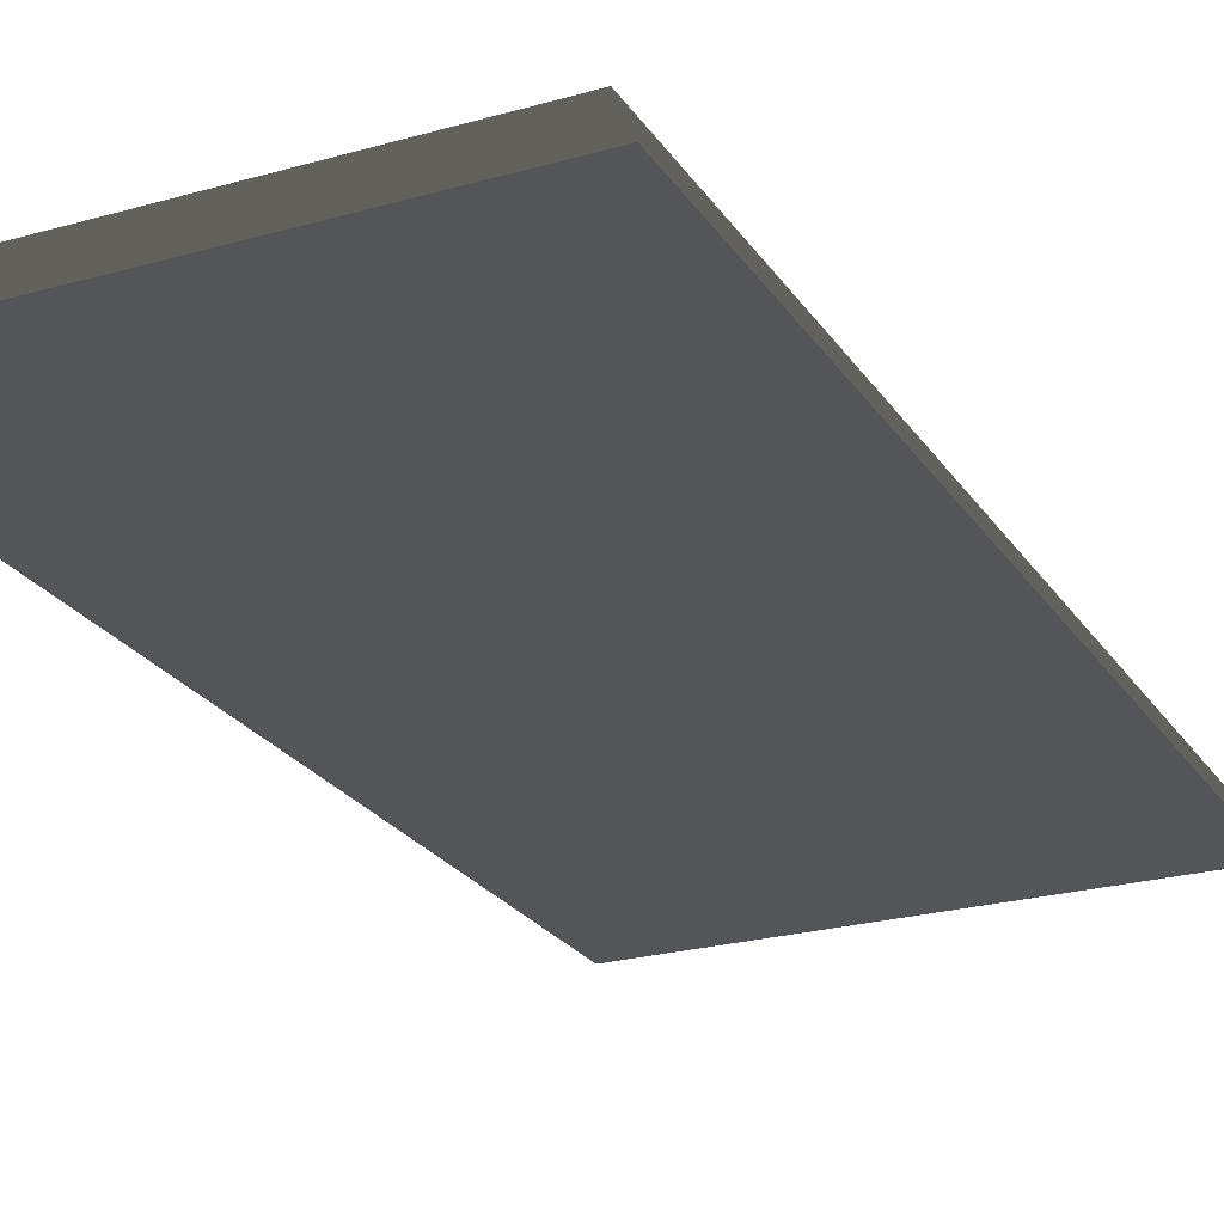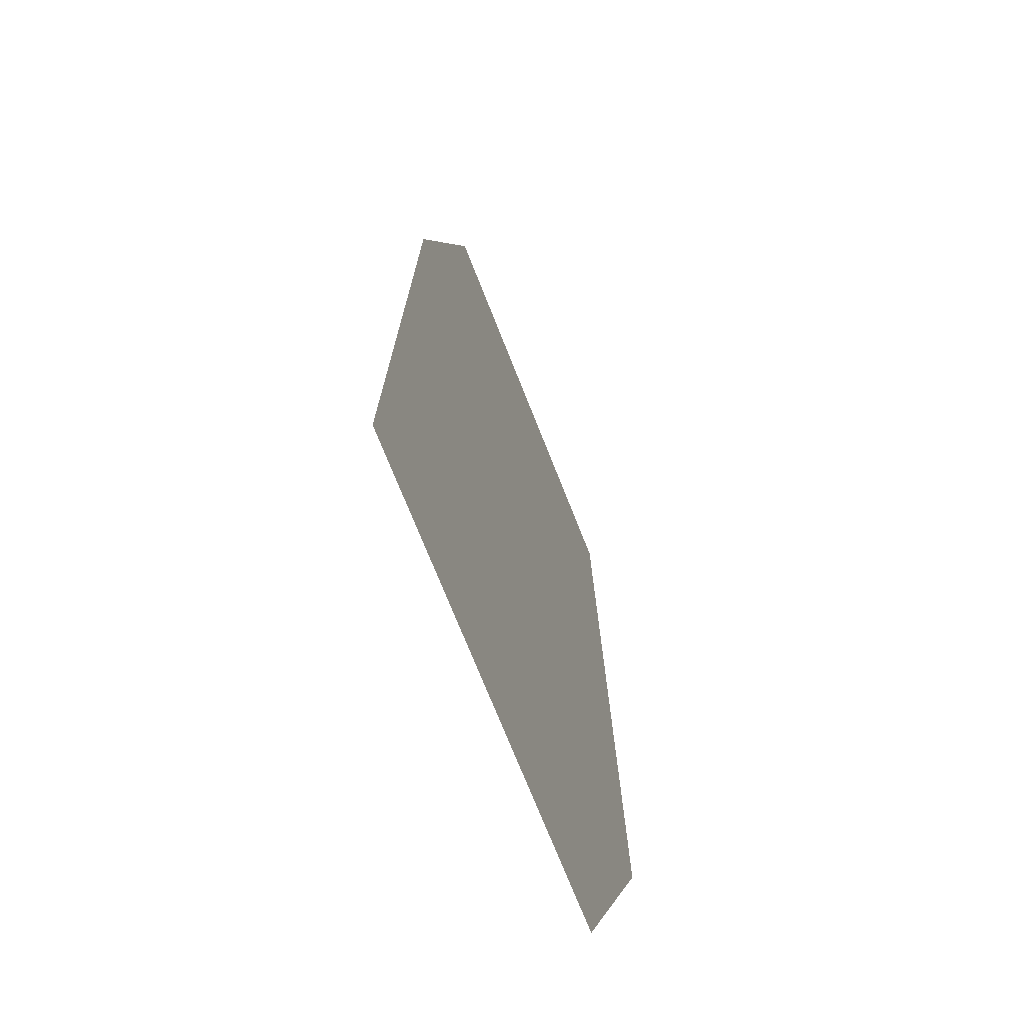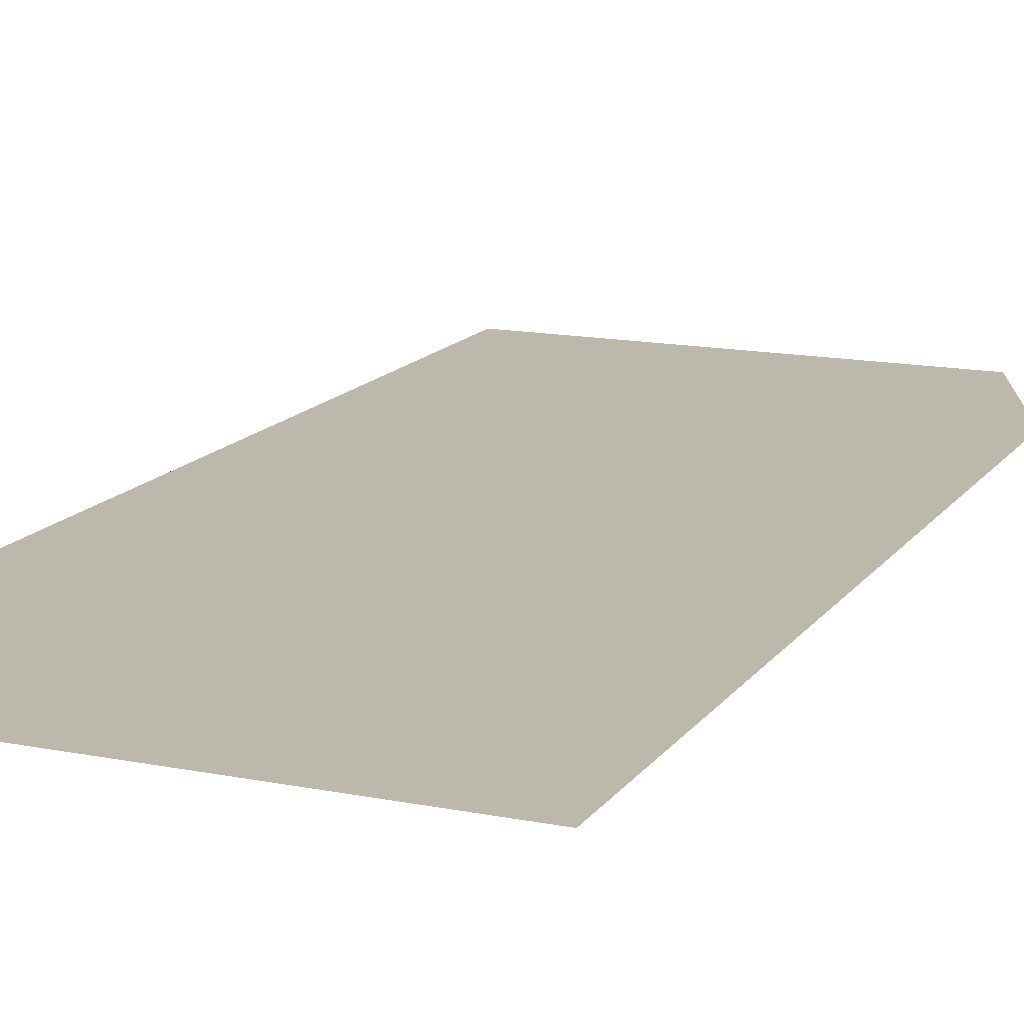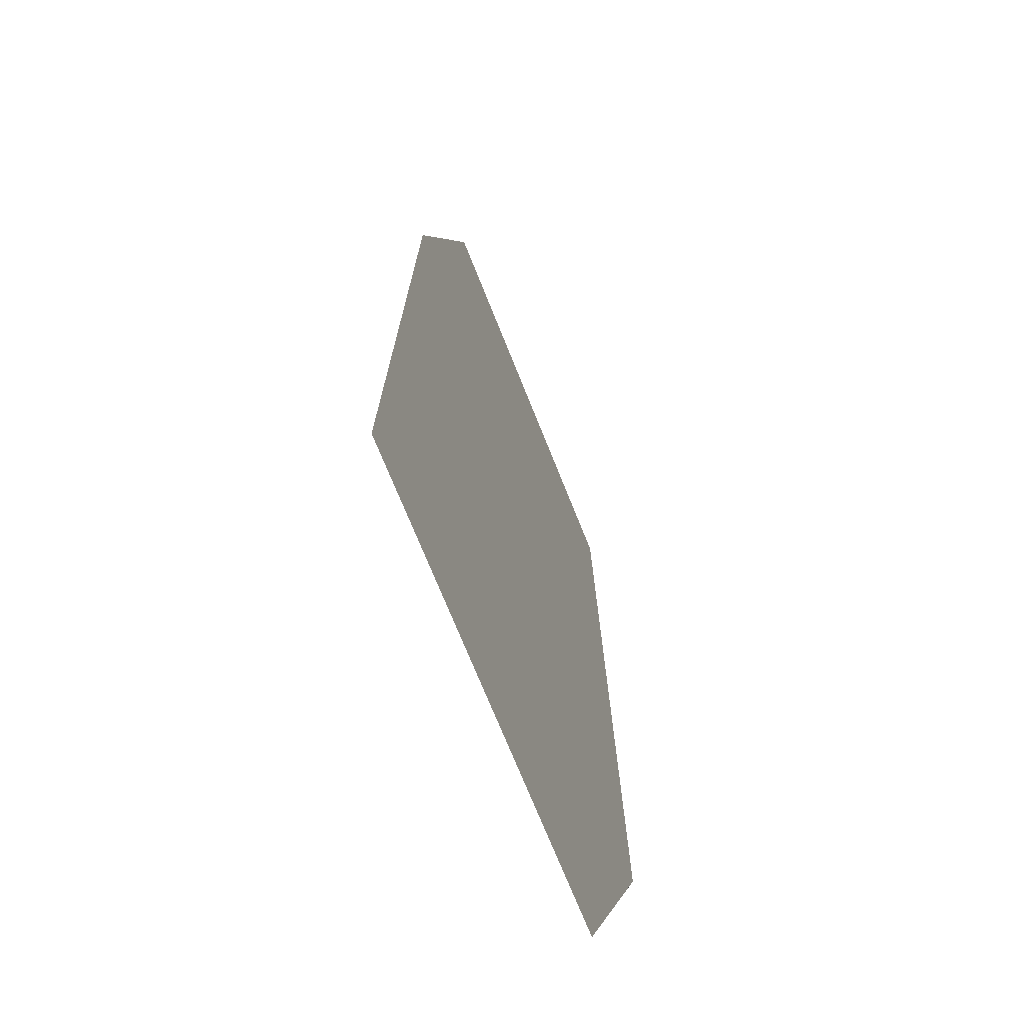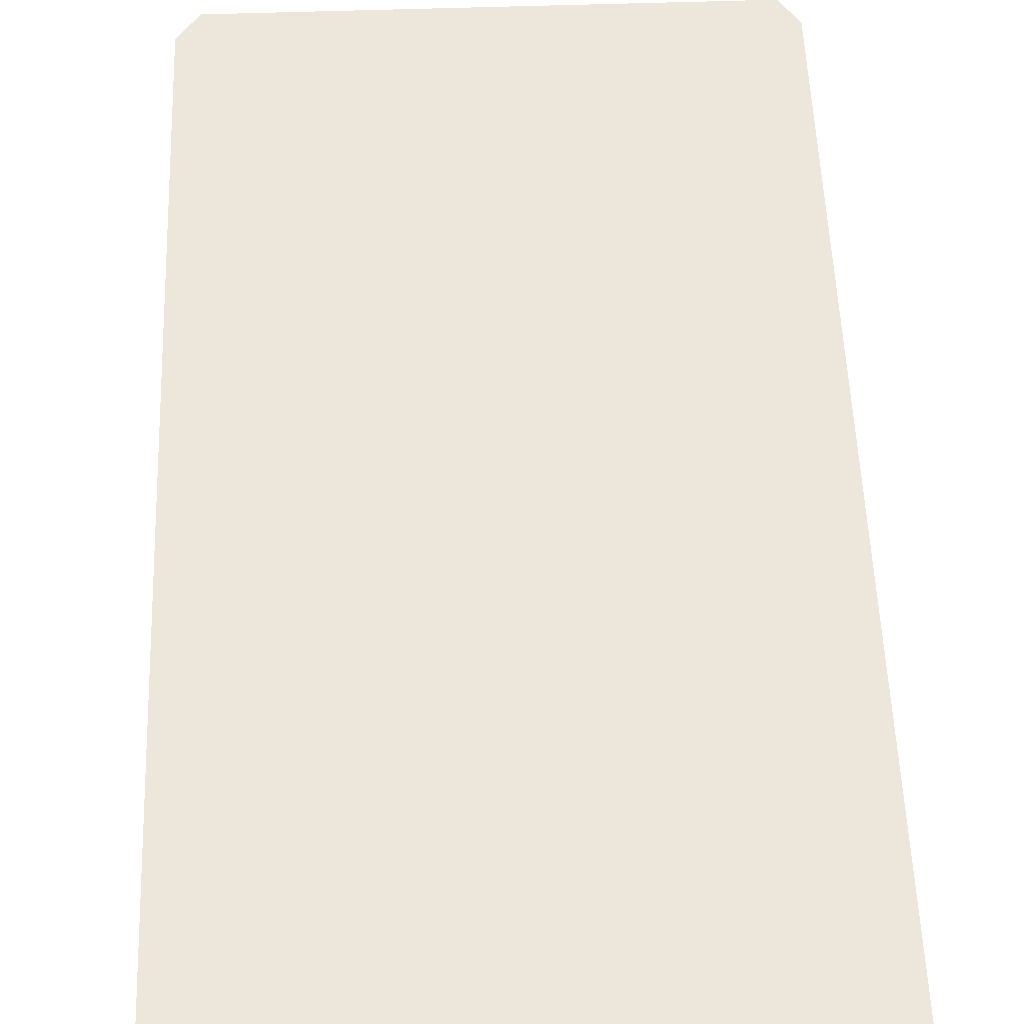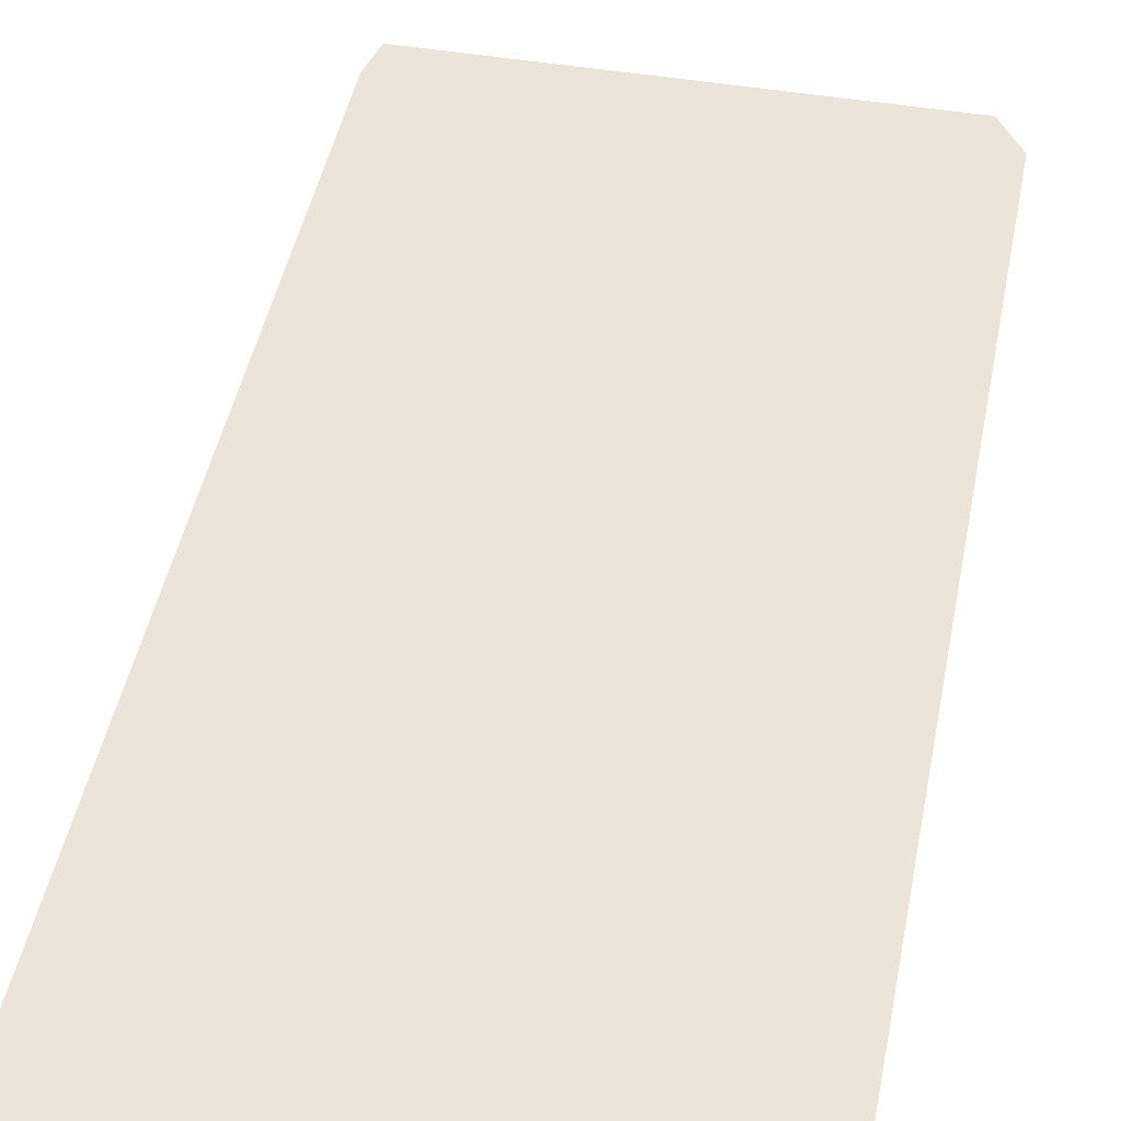
<metadata>
{"format":"obj","ext":"obj","renderer":"f3d","projection":"perspective","resolution":1024,"background":"white","views":[{"elev":-24.2,"azim":-154.6,"up":"+Y"},{"elev":-73.4,"azim":111.7,"up":"+Z"},{"elev":14.8,"azim":-156.9,"up":"+Y"},{"elev":-72.7,"azim":111.9,"up":"+Z"},{"elev":52.8,"azim":-2.1,"up":"+Y"},{"elev":45.5,"azim":-169.0,"up":"+Y"}]}
</metadata>
<code>
g floor_chair_center1
v 0.4028 0.005309 -0.4028
v 0.4028 -0.00531 3.424
v -1.41 -0.00531 3.424
v -1.41 0.005309 -0.4028
v 0.5035 -0.2014 3.525
v 0.4028 -0.00531 3.424
v 0.4028 0.005309 -0.4028
v 0.5035 -0.1961 -0.5035
v -1.51 -0.2067 3.525
v -1.41 -0.00531 3.424
v 0.4028 -0.00531 3.424
v 0.5035 -0.2014 3.525
v -1.51 -0.1961 -0.5035
v -1.41 0.005309 -0.4028
v -1.41 -0.00531 3.424
v -1.51 -0.2067 3.525
v 0.5035 -0.1961 -0.5035
v 0.4028 0.005309 -0.4028
v -1.41 0.005309 -0.4028
v -1.51 -0.1961 -0.5035
g floor_chair_center1_0
f 3 2 1
f 4 3 1
f 7 6 5
f 8 7 5
f 11 10 9
f 12 11 9
f 15 14 13
f 16 15 13
f 19 18 17
f 20 19 17

</code>
